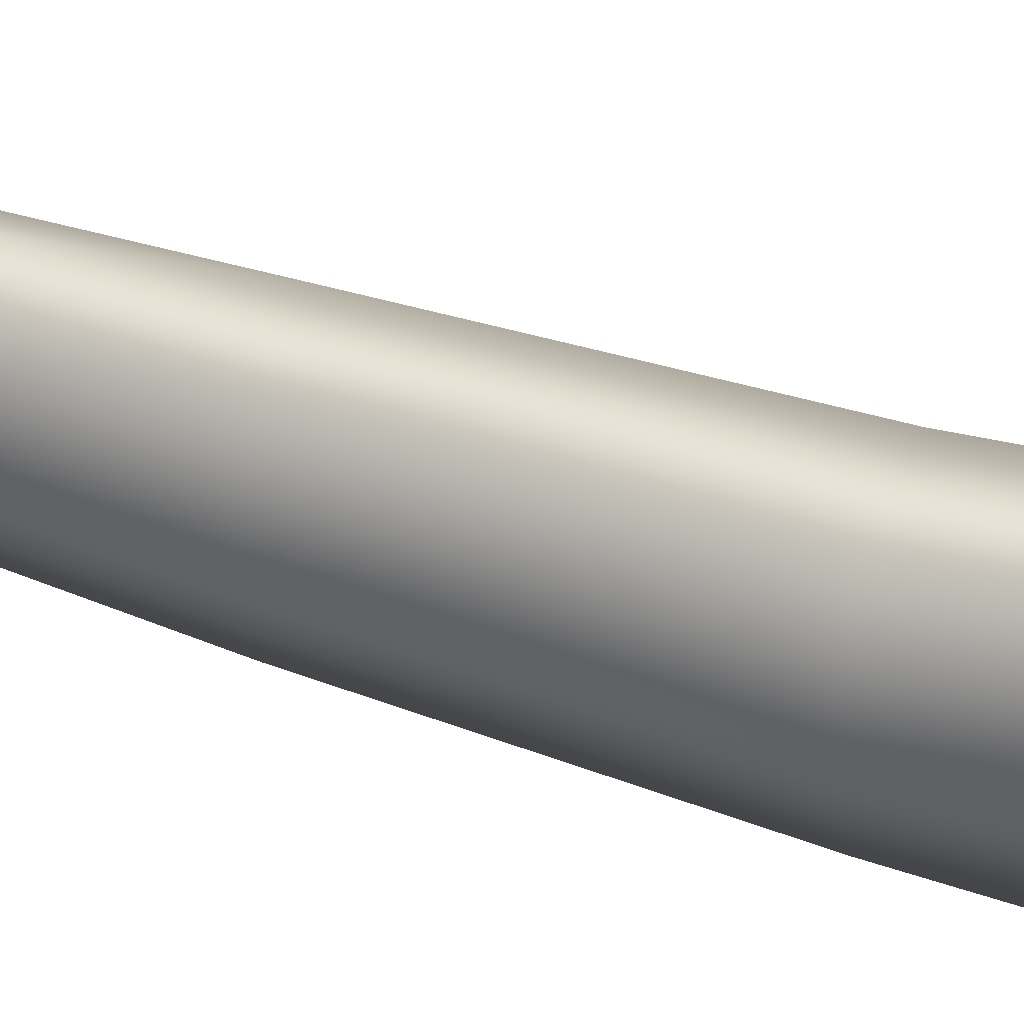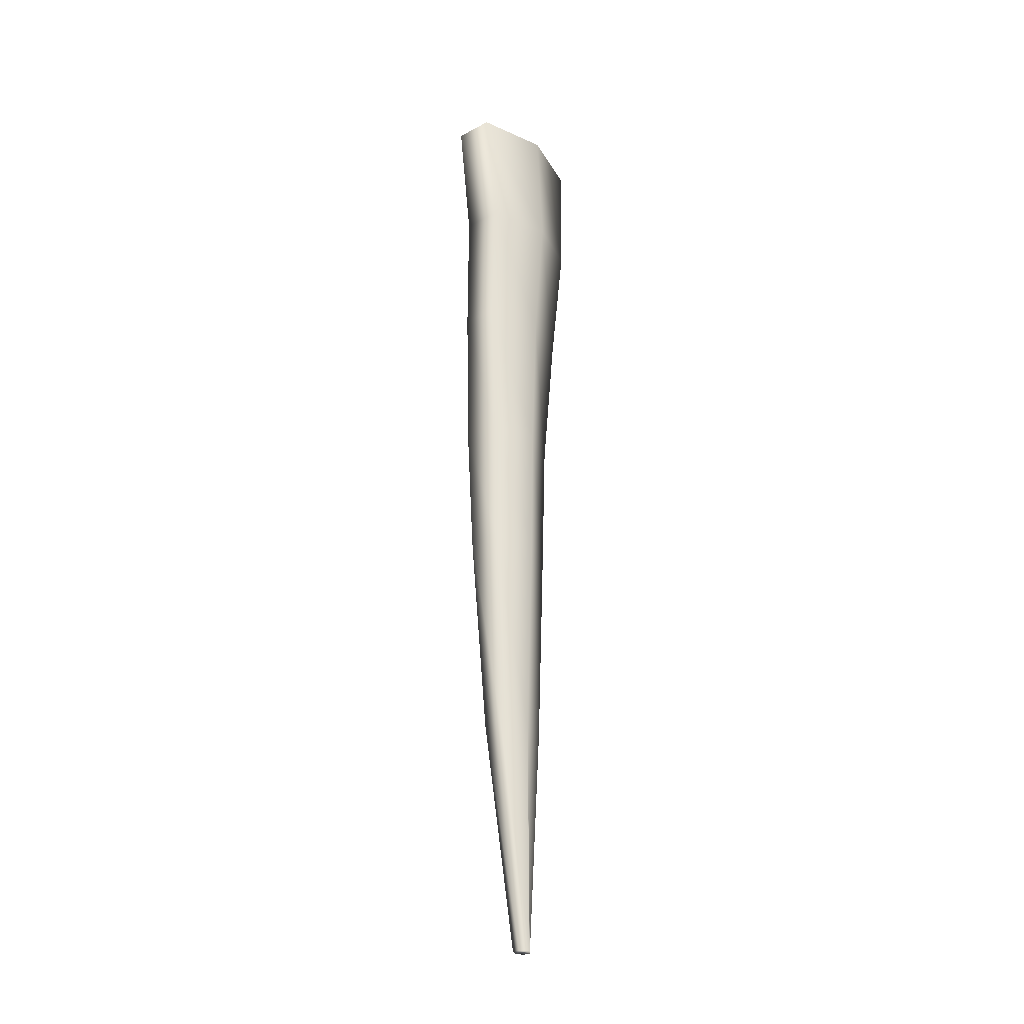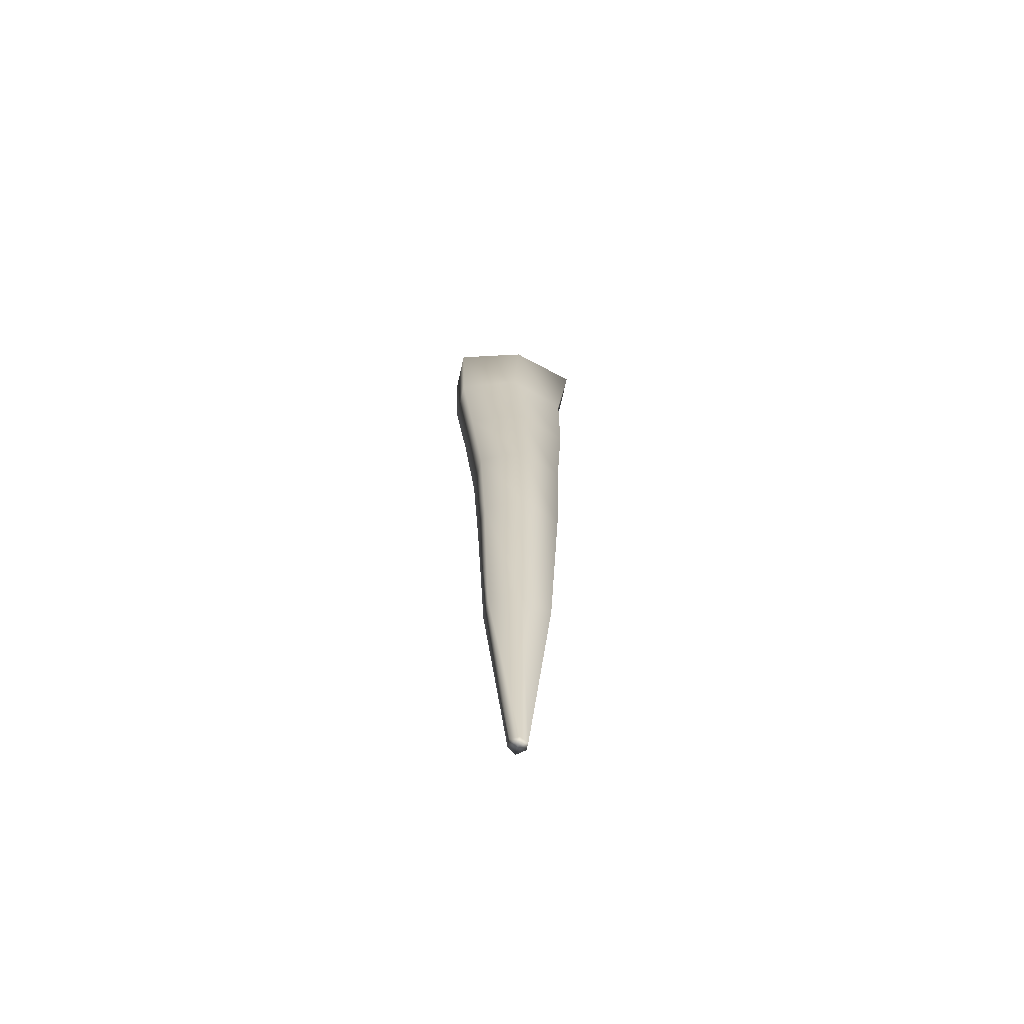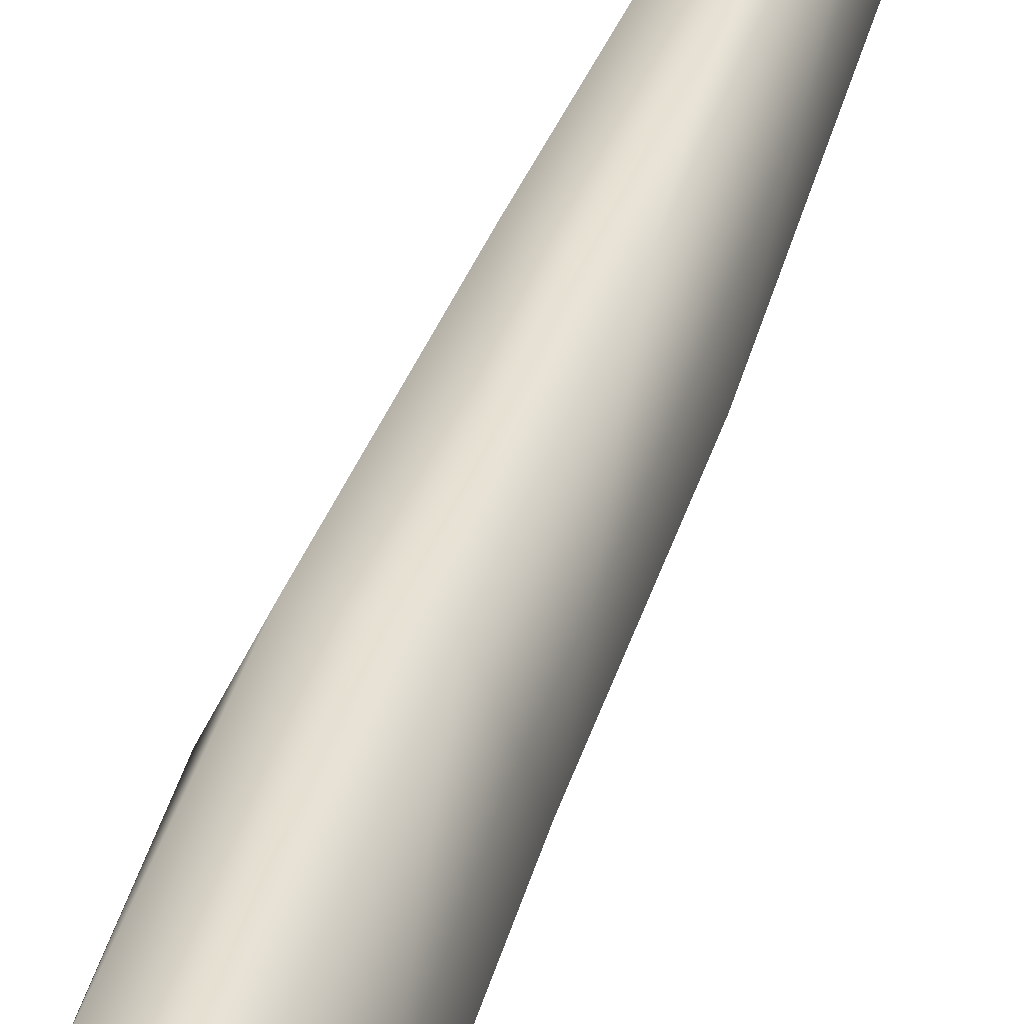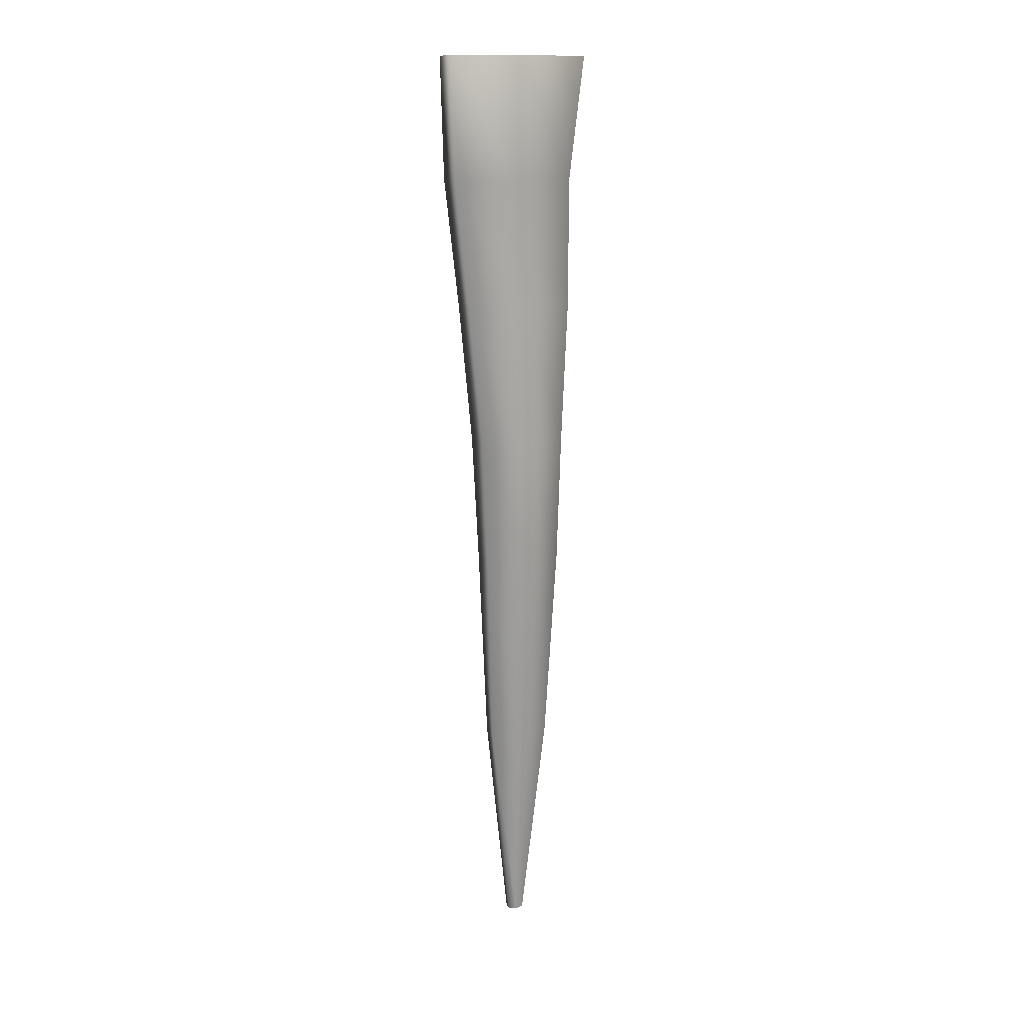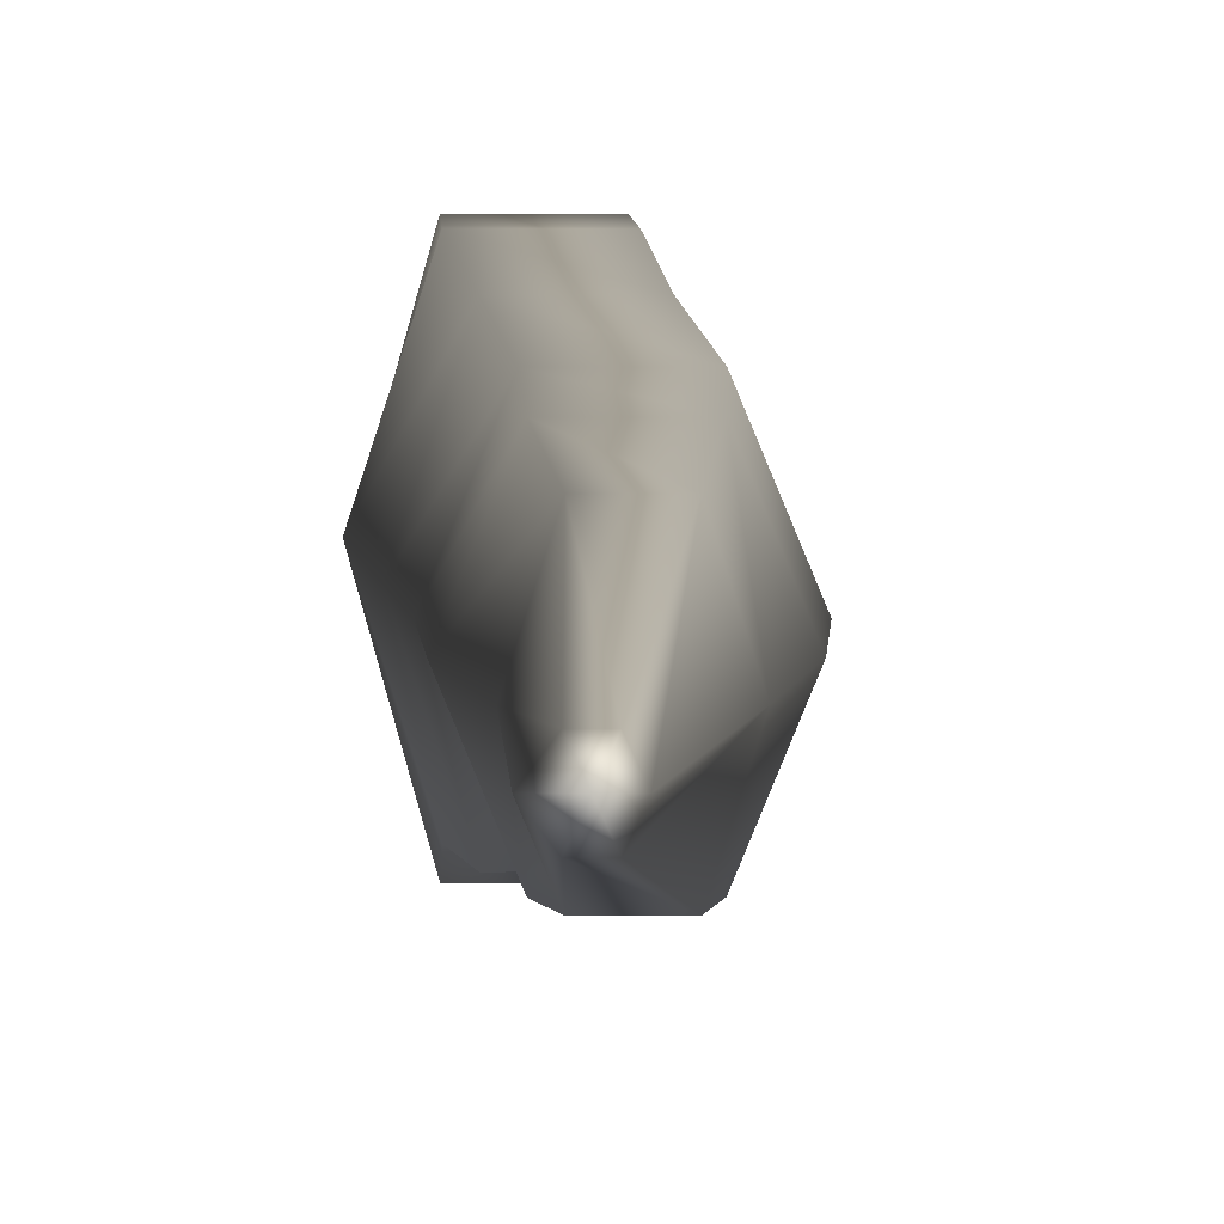
<metadata>
{"format":"obj","ext":"obj","renderer":"f3d","projection":"perspective","resolution":1024,"background":"white","views":[{"elev":46.2,"azim":110.6,"up":"+Z"},{"elev":-26.7,"azim":-140.6,"up":"+Y"},{"elev":-68.7,"azim":77.4,"up":"+Y"},{"elev":40.8,"azim":-163.9,"up":"+Z"},{"elev":14.4,"azim":71.5,"up":"+Y"},{"elev":1.6,"azim":-2.0,"up":"+Z"}]}
</metadata>
<code>
o D45R_Canal
v -31.57 -21.92 -1.091
v -31.87 -21.92 -0.03379
v -31.27 -21.92 -0.03379
v -32.16 -21.92 -1.091
v -31.87 -21.92 -0.03379
v -31.57 -21.92 -1.091
v -32.46 -21.92 -0.03379
v -31.87 -21.92 -0.03379
v -32.16 -21.92 -1.091
v -32.16 -21.92 1.024
v -31.87 -21.92 -0.03379
v -32.46 -21.92 -0.03379
v -31.57 -21.92 1.024
v -31.87 -21.92 -0.03379
v -32.16 -21.92 1.024
v -31.27 -21.92 -0.03379
v -31.87 -21.92 -0.03379
v -31.57 -21.92 1.024
v -31.6 -23.76 -0.8767
v -31.27 -21.92 -0.03379
v -31.3 -23.76 0.04395
v -31.57 -21.92 -1.091
v -31.27 -21.92 -0.03379
v -31.6 -23.76 -0.8767
v -32.19 -23.76 -0.8767
v -31.57 -21.92 -1.091
v -31.6 -23.76 -0.8767
v -32.16 -21.92 -1.091
v -31.57 -21.92 -1.091
v -32.19 -23.76 -0.8767
v -32.49 -23.76 0.04395
v -32.16 -21.92 -1.091
v -32.19 -23.76 -0.8767
v -32.46 -21.92 -0.03379
v -32.16 -21.92 -1.091
v -32.49 -23.76 0.04395
v -32.19 -23.76 0.9646
v -32.46 -21.92 -0.03379
v -32.49 -23.76 0.04395
v -32.16 -21.92 1.024
v -32.46 -21.92 -0.03379
v -32.19 -23.76 0.9646
v -31.6 -23.76 0.9646
v -32.16 -21.92 1.024
v -32.19 -23.76 0.9646
v -31.57 -21.92 1.024
v -32.16 -21.92 1.024
v -31.6 -23.76 0.9646
v -31.3 -23.76 0.04395
v -31.57 -21.92 1.024
v -31.6 -23.76 0.9646
v -31.27 -21.92 -0.03379
v -31.57 -21.92 1.024
v -31.3 -23.76 0.04395
v -31.58 -25.71 -0.8609
v -31.3 -23.76 0.04395
v -31.3 -25.71 -0.04803
v -31.6 -23.76 -0.8767
v -31.3 -23.76 0.04395
v -31.58 -25.71 -0.8609
v -32.13 -25.71 -0.8609
v -31.6 -23.76 -0.8767
v -31.58 -25.71 -0.8609
v -32.19 -23.76 -0.8767
v -31.6 -23.76 -0.8767
v -32.13 -25.71 -0.8609
v -32.4 -25.71 -0.04803
v -32.19 -23.76 -0.8767
v -32.13 -25.71 -0.8609
v -32.49 -23.76 0.04395
v -32.19 -23.76 -0.8767
v -32.4 -25.71 -0.04803
v -32.13 -25.71 0.7648
v -32.49 -23.76 0.04395
v -32.4 -25.71 -0.04803
v -32.19 -23.76 0.9646
v -32.49 -23.76 0.04395
v -32.13 -25.71 0.7648
v -31.58 -25.71 0.7648
v -32.19 -23.76 0.9646
v -32.13 -25.71 0.7648
v -31.6 -23.76 0.9646
v -32.19 -23.76 0.9646
v -31.58 -25.71 0.7648
v -31.3 -25.71 -0.04803
v -31.6 -23.76 0.9646
v -31.58 -25.71 0.7648
v -31.3 -23.76 0.04395
v -31.6 -23.76 0.9646
v -31.3 -25.71 -0.04803
v -31.52 -27.86 -0.7458
v -31.3 -25.71 -0.04803
v -31.25 -27.86 -0.08527
v -31.58 -25.71 -0.8609
v -31.3 -25.71 -0.04803
v -31.52 -27.86 -0.7458
v -32.07 -27.86 -0.7458
v -31.58 -25.71 -0.8609
v -31.52 -27.86 -0.7458
v -32.13 -25.71 -0.8609
v -31.58 -25.71 -0.8609
v -32.07 -27.86 -0.7458
v -32.35 -27.86 -0.08527
v -32.13 -25.71 -0.8609
v -32.07 -27.86 -0.7458
v -32.4 -25.71 -0.04803
v -32.13 -25.71 -0.8609
v -32.35 -27.86 -0.08527
v -32.07 -27.86 0.5752
v -32.4 -25.71 -0.04803
v -32.35 -27.86 -0.08527
v -32.13 -25.71 0.7648
v -32.4 -25.71 -0.04803
v -32.07 -27.86 0.5752
v -31.52 -27.86 0.5752
v -32.13 -25.71 0.7648
v -32.07 -27.86 0.5752
v -31.58 -25.71 0.7648
v -32.13 -25.71 0.7648
v -31.52 -27.86 0.5752
v -31.25 -27.86 -0.08527
v -31.58 -25.71 0.7648
v -31.52 -27.86 0.5752
v -31.3 -25.71 -0.04803
v -31.58 -25.71 0.7648
v -31.25 -27.86 -0.08527
v -31.61 -29.8 -0.7139
v -31.25 -27.86 -0.08527
v -31.37 -29.8 -0.125
v -31.52 -27.86 -0.7458
v -31.25 -27.86 -0.08527
v -31.61 -29.8 -0.7139
v -32.1 -29.8 -0.7139
v -31.52 -27.86 -0.7458
v -31.61 -29.8 -0.7139
v -32.07 -27.86 -0.7458
v -31.52 -27.86 -0.7458
v -32.1 -29.8 -0.7139
v -32.35 -29.8 -0.125
v -32.07 -27.86 -0.7458
v -32.1 -29.8 -0.7139
v -32.35 -27.86 -0.08527
v -32.07 -27.86 -0.7458
v -32.35 -29.8 -0.125
v -32.1 -29.8 0.464
v -32.35 -27.86 -0.08527
v -32.35 -29.8 -0.125
v -32.07 -27.86 0.5752
v -32.35 -27.86 -0.08527
v -32.1 -29.8 0.464
v -31.61 -29.8 0.464
v -32.07 -27.86 0.5752
v -32.1 -29.8 0.464
v -31.52 -27.86 0.5752
v -32.07 -27.86 0.5752
v -31.61 -29.8 0.464
v -31.37 -29.8 -0.125
v -31.52 -27.86 0.5752
v -31.61 -29.8 0.464
v -31.25 -27.86 -0.08527
v -31.52 -27.86 0.5752
v -31.37 -29.8 -0.125
v -31.81 -32.85 -0.5907
v -31.37 -29.8 -0.125
v -31.66 -32.85 -0.1304
v -31.61 -29.8 -0.7139
v -31.37 -29.8 -0.125
v -31.81 -32.85 -0.5907
v -32.1 -32.85 -0.5907
v -31.61 -29.8 -0.7139
v -31.81 -32.85 -0.5907
v -32.1 -29.8 -0.7139
v -31.61 -29.8 -0.7139
v -32.1 -32.85 -0.5907
v -32.25 -32.85 -0.1304
v -32.1 -29.8 -0.7139
v -32.1 -32.85 -0.5907
v -32.35 -29.8 -0.125
v -32.1 -29.8 -0.7139
v -32.25 -32.85 -0.1304
v -32.1 -32.85 0.3298
v -32.35 -29.8 -0.125
v -32.25 -32.85 -0.1304
v -32.1 -29.8 0.464
v -32.35 -29.8 -0.125
v -32.1 -32.85 0.3298
v -31.81 -32.85 0.3298
v -32.1 -29.8 0.464
v -32.1 -32.85 0.3298
v -31.61 -29.8 0.464
v -32.1 -29.8 0.464
v -31.81 -32.85 0.3298
v -31.66 -32.85 -0.1304
v -31.61 -29.8 0.464
v -31.81 -32.85 0.3298
v -31.37 -29.8 -0.125
v -31.61 -29.8 0.464
v -31.66 -32.85 -0.1304
v -32.1 -36.23 -0.2948
v -31.66 -32.85 -0.1304
v -32.05 -36.23 -0.1736
v -31.81 -32.85 -0.5907
v -31.66 -32.85 -0.1304
v -32.1 -36.23 -0.2948
v -32.21 -36.23 -0.2948
v -31.81 -32.85 -0.5907
v -32.1 -36.23 -0.2948
v -32.1 -32.85 -0.5907
v -31.81 -32.85 -0.5907
v -32.21 -36.23 -0.2948
v -32.31 -36.23 -0.1736
v -32.1 -32.85 -0.5907
v -32.21 -36.23 -0.2948
v -32.25 -32.85 -0.1304
v -32.1 -32.85 -0.5907
v -32.31 -36.23 -0.1736
v -32.21 -36.23 -0.05243
v -32.25 -32.85 -0.1304
v -32.31 -36.23 -0.1736
v -32.1 -32.85 0.3298
v -32.25 -32.85 -0.1304
v -32.21 -36.23 -0.05243
v -32.1 -36.23 -0.05243
v -32.1 -32.85 0.3298
v -32.21 -36.23 -0.05243
v -31.81 -32.85 0.3298
v -32.1 -32.85 0.3298
v -32.1 -36.23 -0.05243
v -32.05 -36.23 -0.1736
v -31.81 -32.85 0.3298
v -32.1 -36.23 -0.05243
v -31.66 -32.85 -0.1304
v -31.81 -32.85 0.3298
v -32.05 -36.23 -0.1736
v -32.05 -36.23 -0.1736
v -32.16 -36.23 -0.1736
v -32.1 -36.23 -0.2948
v -32.1 -36.23 -0.2948
v -32.16 -36.23 -0.1736
v -32.21 -36.23 -0.2948
v -32.21 -36.23 -0.2948
v -32.16 -36.23 -0.1736
v -32.31 -36.23 -0.1736
v -32.31 -36.23 -0.1736
v -32.16 -36.23 -0.1736
v -32.21 -36.23 -0.05243
v -32.21 -36.23 -0.05243
v -32.16 -36.23 -0.1736
v -32.1 -36.23 -0.05243
v -32.1 -36.23 -0.05243
v -32.16 -36.23 -0.1736
v -32.05 -36.23 -0.1736
f 1 2 3
f 4 5 6
f 7 8 9
f 10 11 12
f 13 14 15
f 16 17 18
f 19 20 21
f 22 23 24
f 25 26 27
f 28 29 30
f 31 32 33
f 34 35 36
f 37 38 39
f 40 41 42
f 43 44 45
f 46 47 48
f 49 50 51
f 52 53 54
f 55 56 57
f 58 59 60
f 61 62 63
f 64 65 66
f 67 68 69
f 70 71 72
f 73 74 75
f 76 77 78
f 79 80 81
f 82 83 84
f 85 86 87
f 88 89 90
f 91 92 93
f 94 95 96
f 97 98 99
f 100 101 102
f 103 104 105
f 106 107 108
f 109 110 111
f 112 113 114
f 115 116 117
f 118 119 120
f 121 122 123
f 124 125 126
f 127 128 129
f 130 131 132
f 133 134 135
f 136 137 138
f 139 140 141
f 142 143 144
f 145 146 147
f 148 149 150
f 151 152 153
f 154 155 156
f 157 158 159
f 160 161 162
f 163 164 165
f 166 167 168
f 169 170 171
f 172 173 174
f 175 176 177
f 178 179 180
f 181 182 183
f 184 185 186
f 187 188 189
f 190 191 192
f 193 194 195
f 196 197 198
f 199 200 201
f 202 203 204
f 205 206 207
f 208 209 210
f 211 212 213
f 214 215 216
f 217 218 219
f 220 221 222
f 223 224 225
f 226 227 228
f 229 230 231
f 232 233 234
f 235 236 237
f 238 239 240
f 241 242 243
f 244 245 246
f 247 248 249
f 250 251 252

</code>
